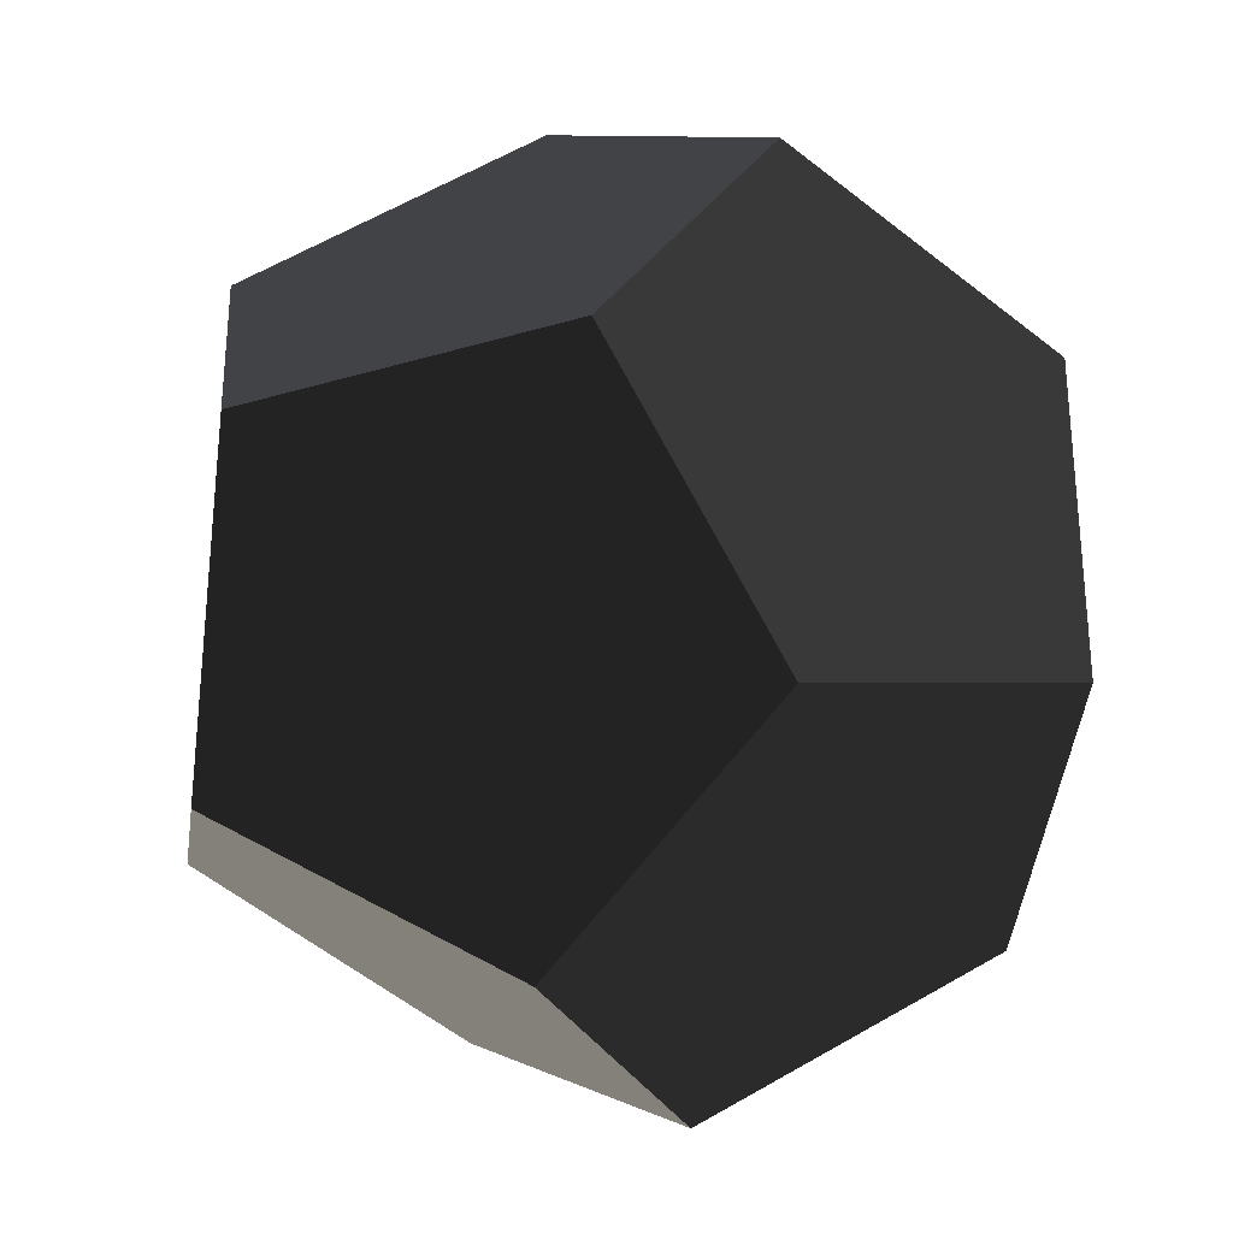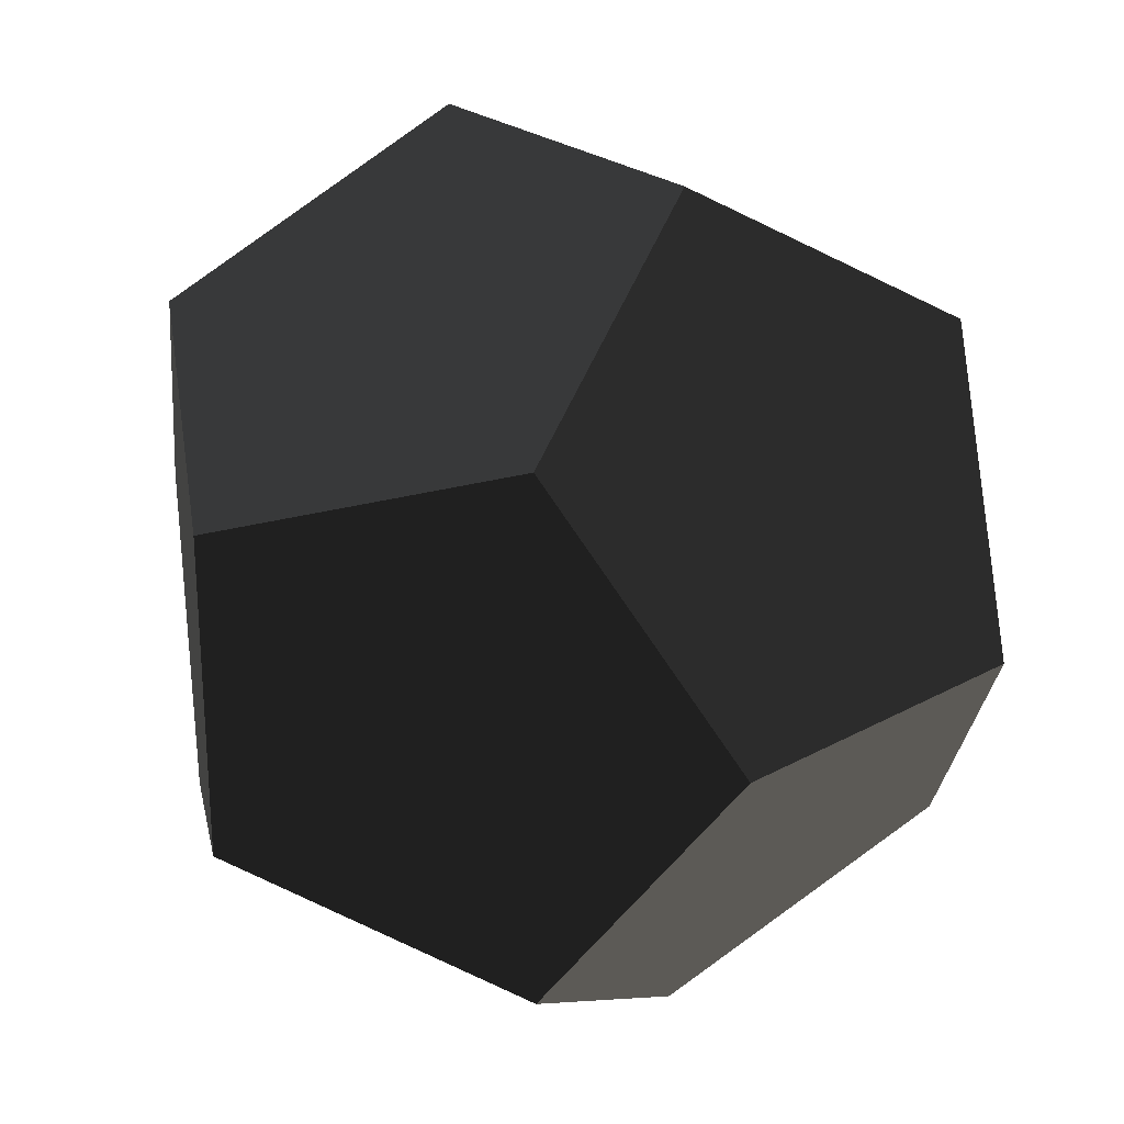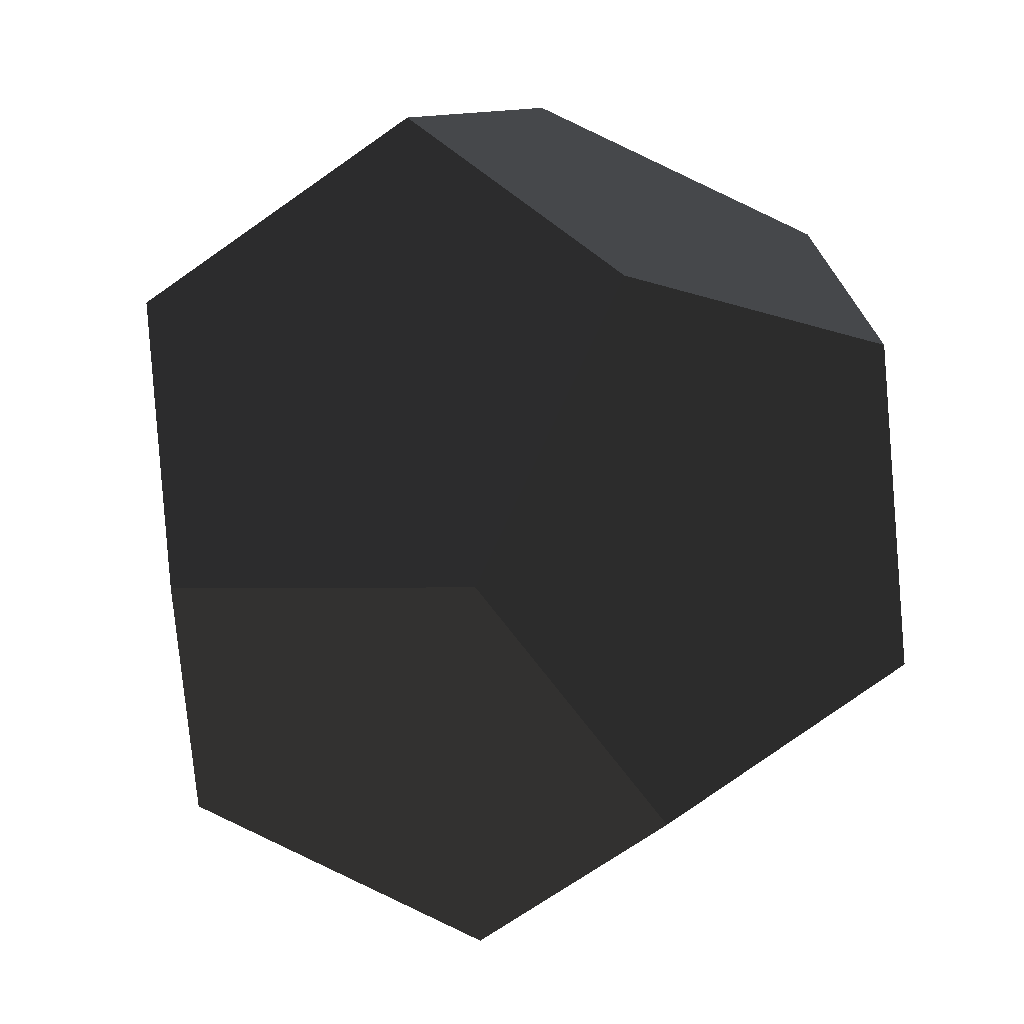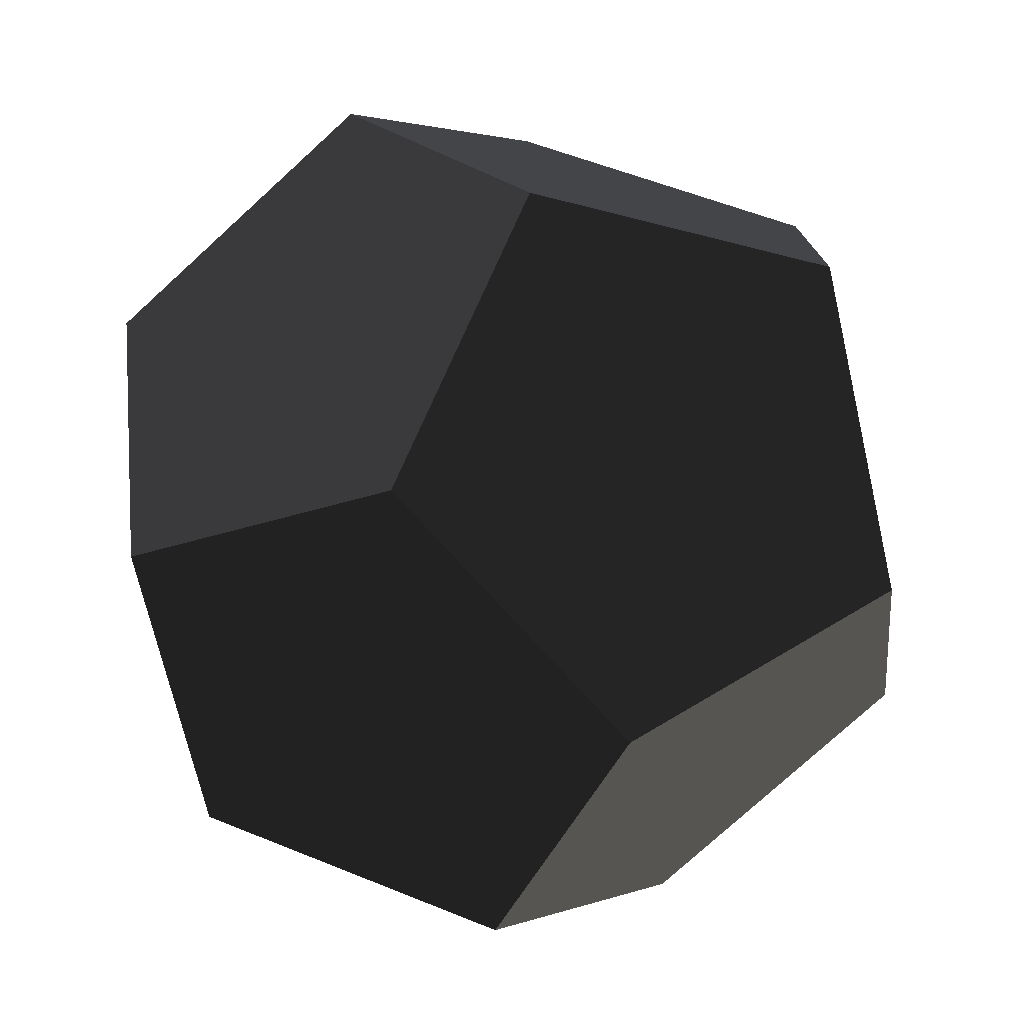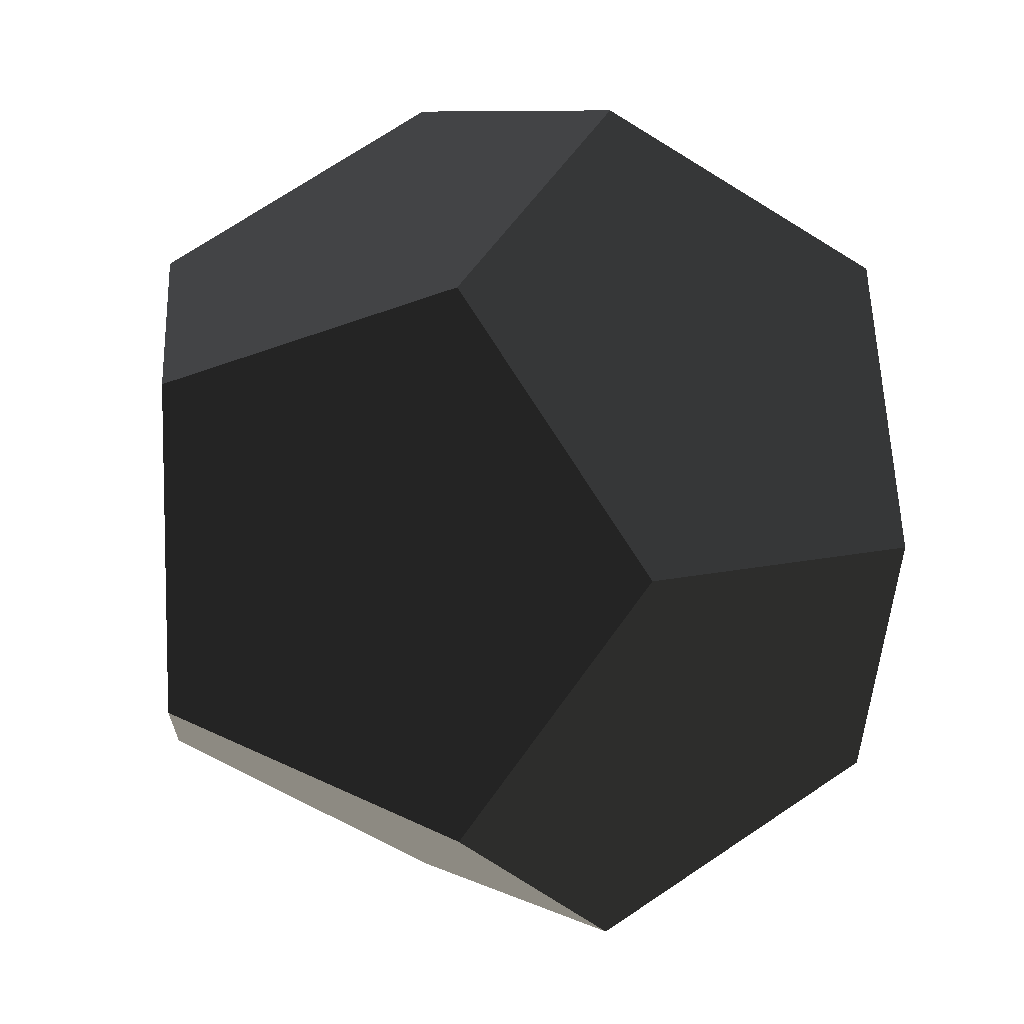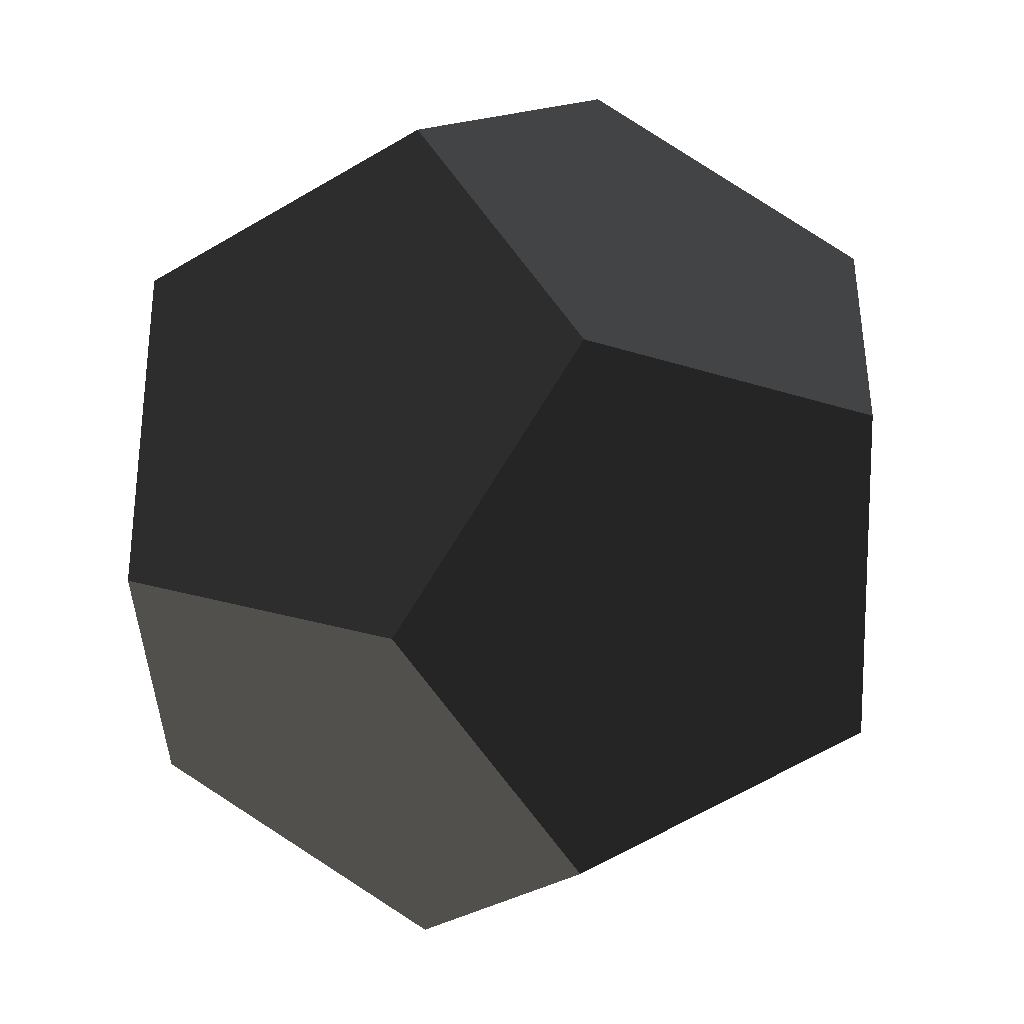
<metadata>
{"format":"obj","ext":"obj","renderer":"f3d","projection":"perspective","resolution":1024,"background":"white","views":[{"elev":-30.6,"azim":-156.7,"up":"+Z"},{"elev":26.0,"azim":48.6,"up":"+Y"},{"elev":44.0,"azim":-129.9,"up":"+Y"},{"elev":-76.8,"azim":132.4,"up":"+Y"},{"elev":8.3,"azim":-127.2,"up":"+Y"},{"elev":15.2,"azim":-55.2,"up":"+Y"}]}
</metadata>
<code>
v -1 1 -1
v -1.618 0 0.618
v -1.618 0 -0.618
v -1 1 1
v -0.618 1.618 0
v 1 1 1
v 0.618 1.618 0
v 0 0.618 1.618
v -1 -1 1
v 0 -0.618 1.618
v -1 -1 -1
v -0.618 -1.618 0
v 0 -0.618 -1.618
v 0 0.618 -1.618
v 1 1 -1
v 1.618 0 -0.618
v 1.618 0 0.618
v 1 -1 1
v 0.618 -1.618 0
v 1 -1 -1
f 2 1 3
f 1 2 4
f 1 4 5
f 5 6 7
f 6 5 4
f 6 4 8
f 9 4 2
f 4 9 8
f 8 9 10
f 9 11 12
f 11 9 3
f 3 9 2
f 1 11 3
f 11 1 13
f 13 1 14
f 1 15 14
f 15 1 7
f 7 1 5
f 16 6 17
f 6 16 15
f 6 15 7
f 10 6 8
f 6 10 18
f 6 18 17
f 19 9 12
f 9 19 18
f 9 18 10
f 20 11 13
f 11 20 12
f 12 20 19
f 14 20 13
f 20 14 15
f 20 15 16
f 20 18 19
f 18 20 17
f 17 20 16

</code>
